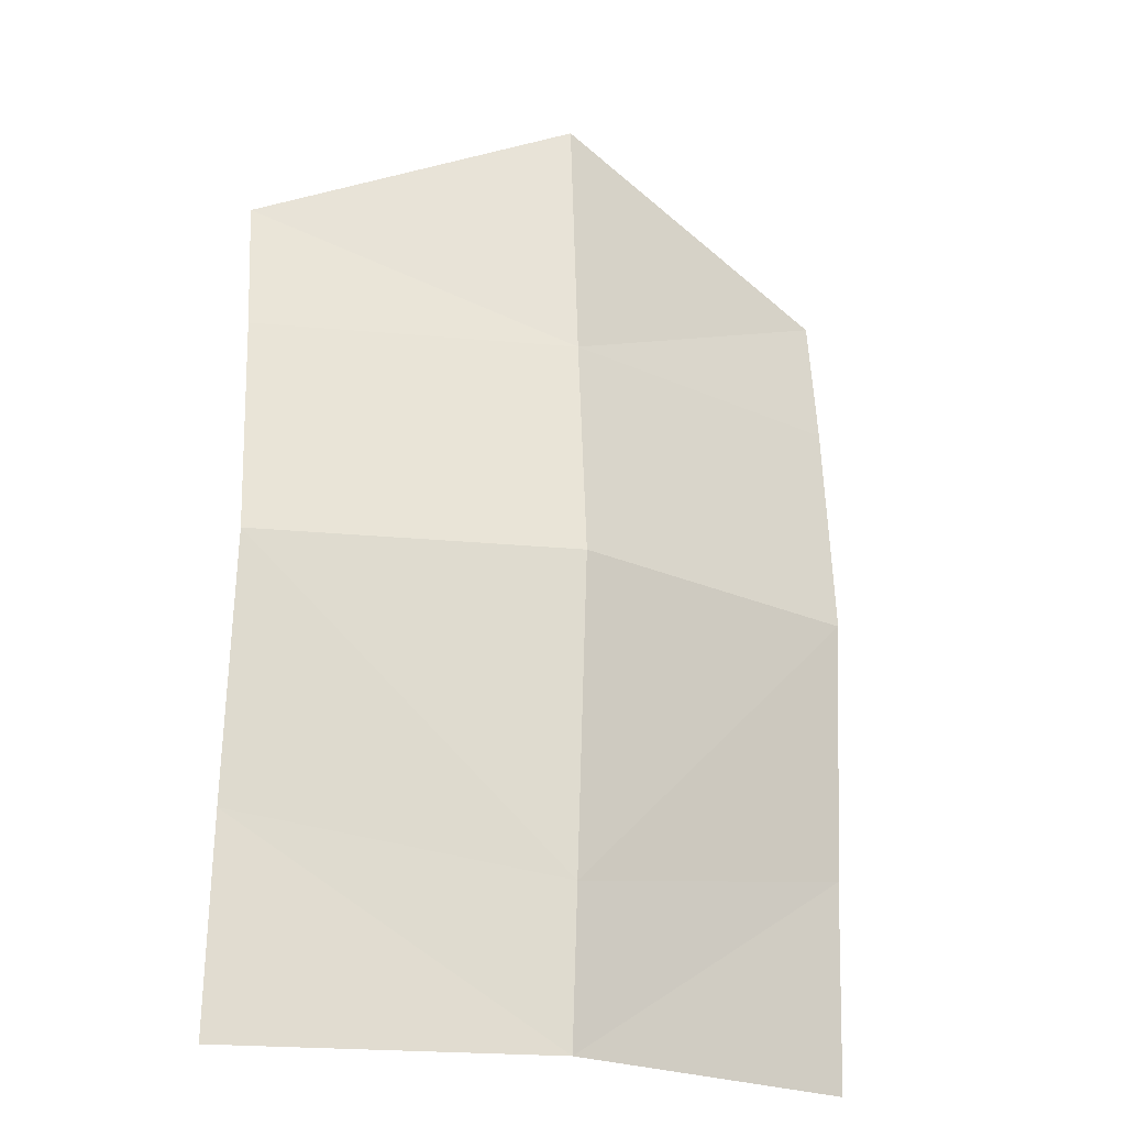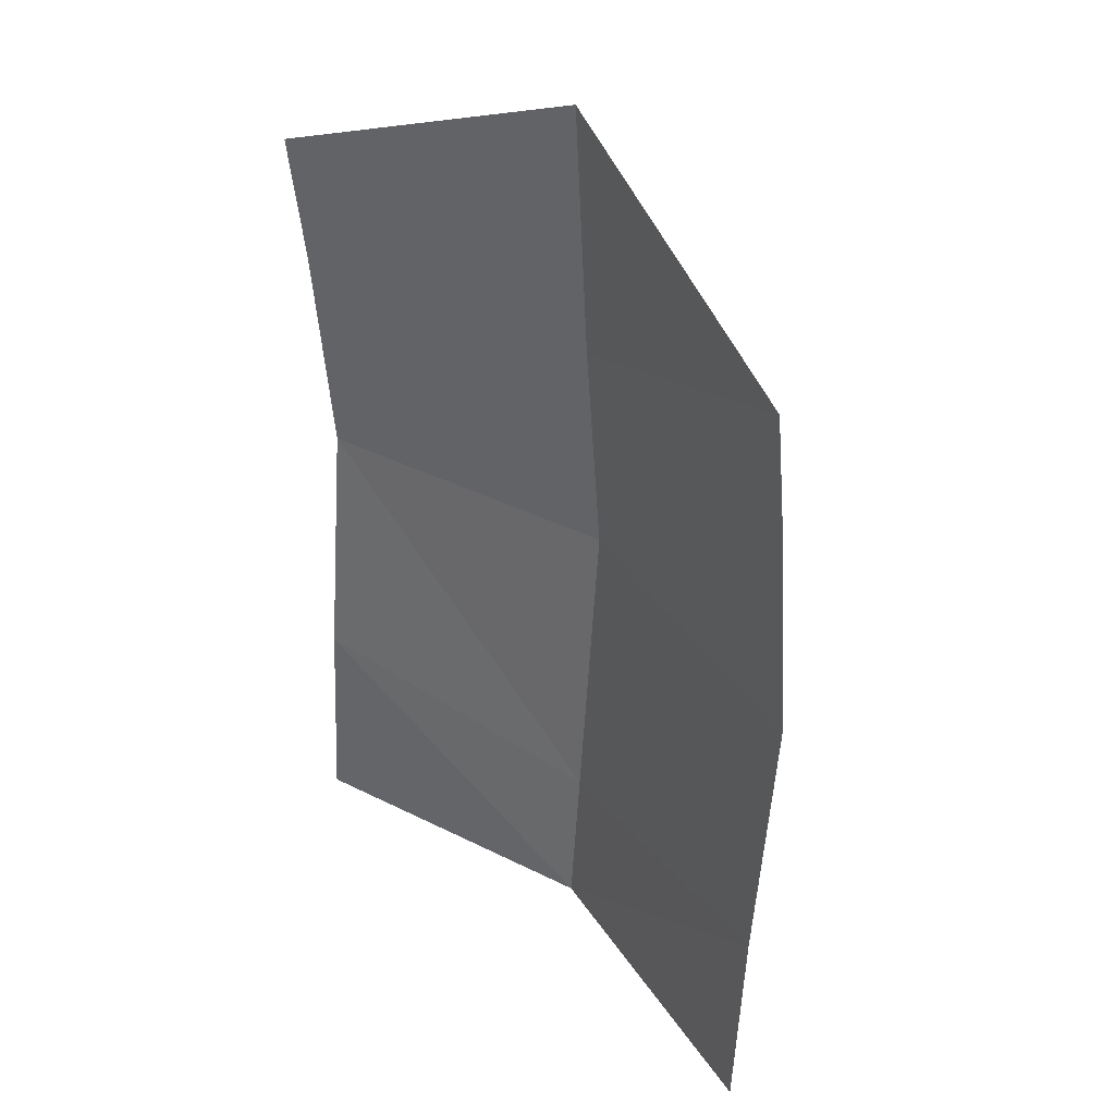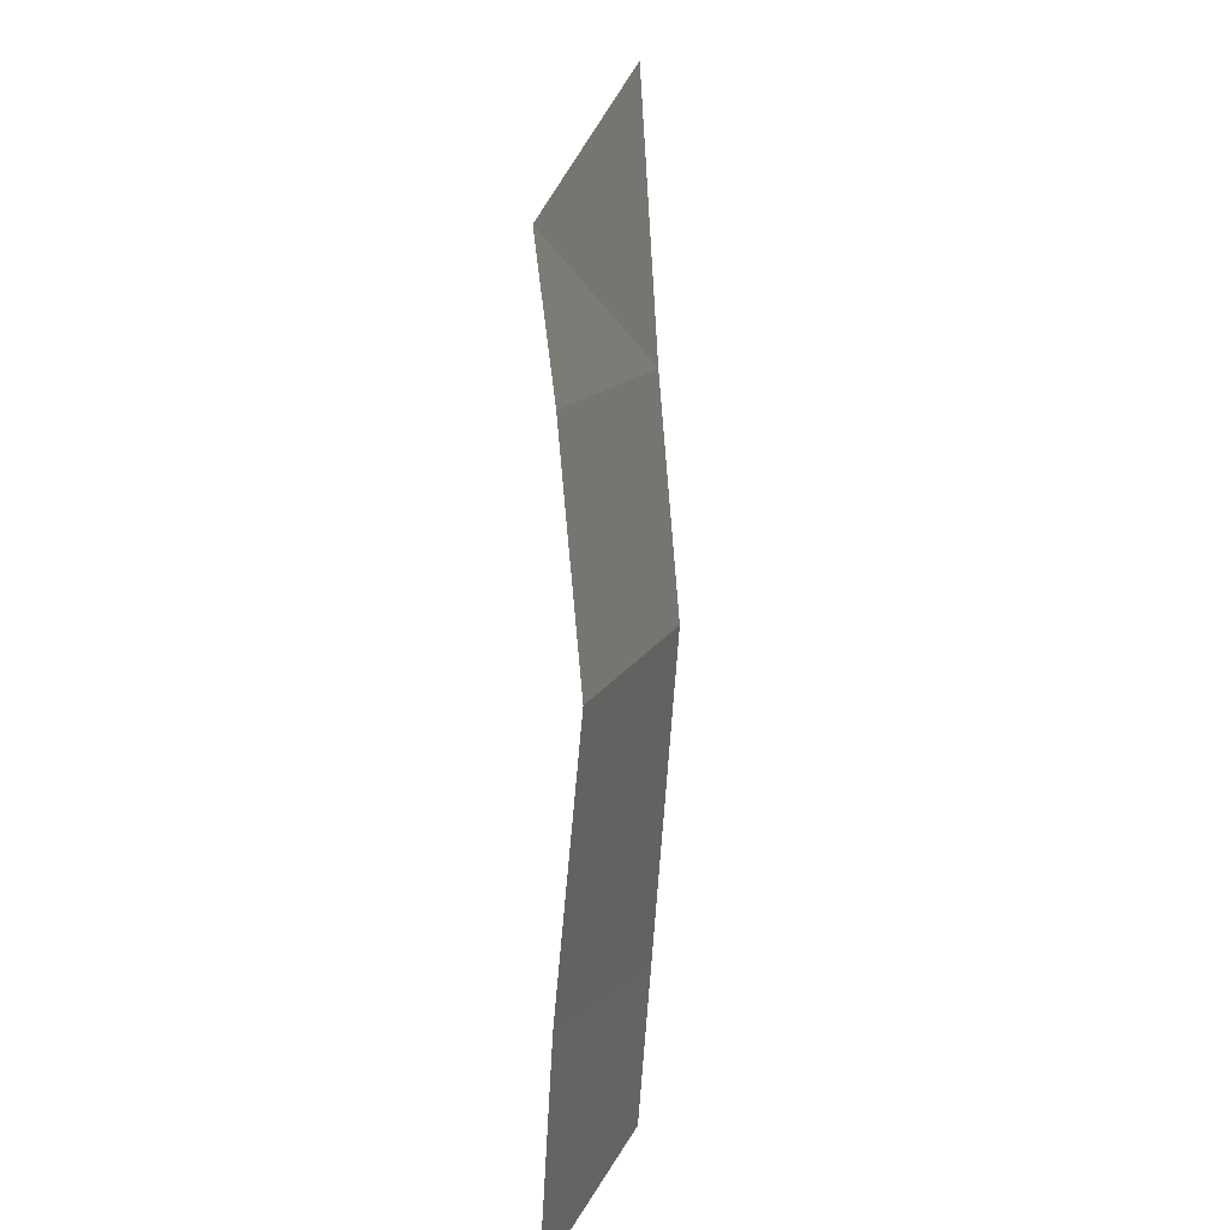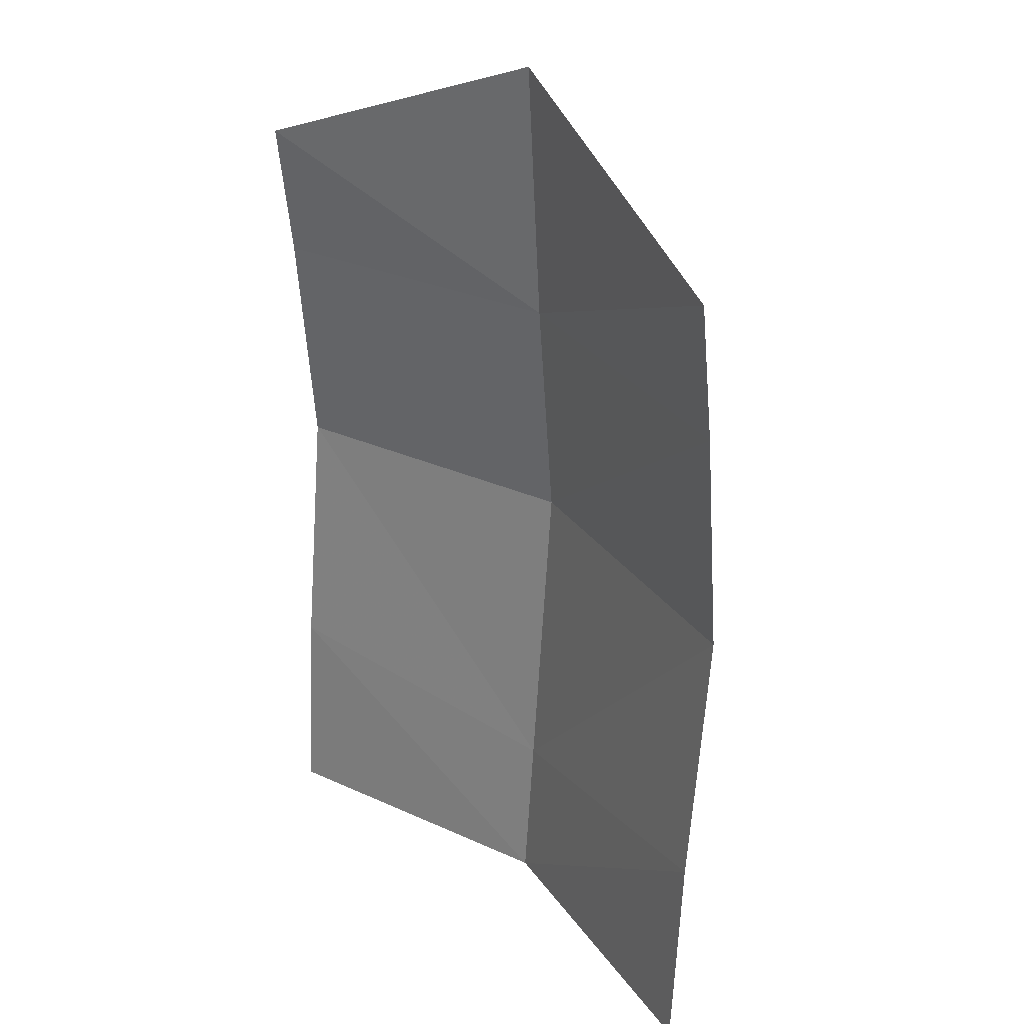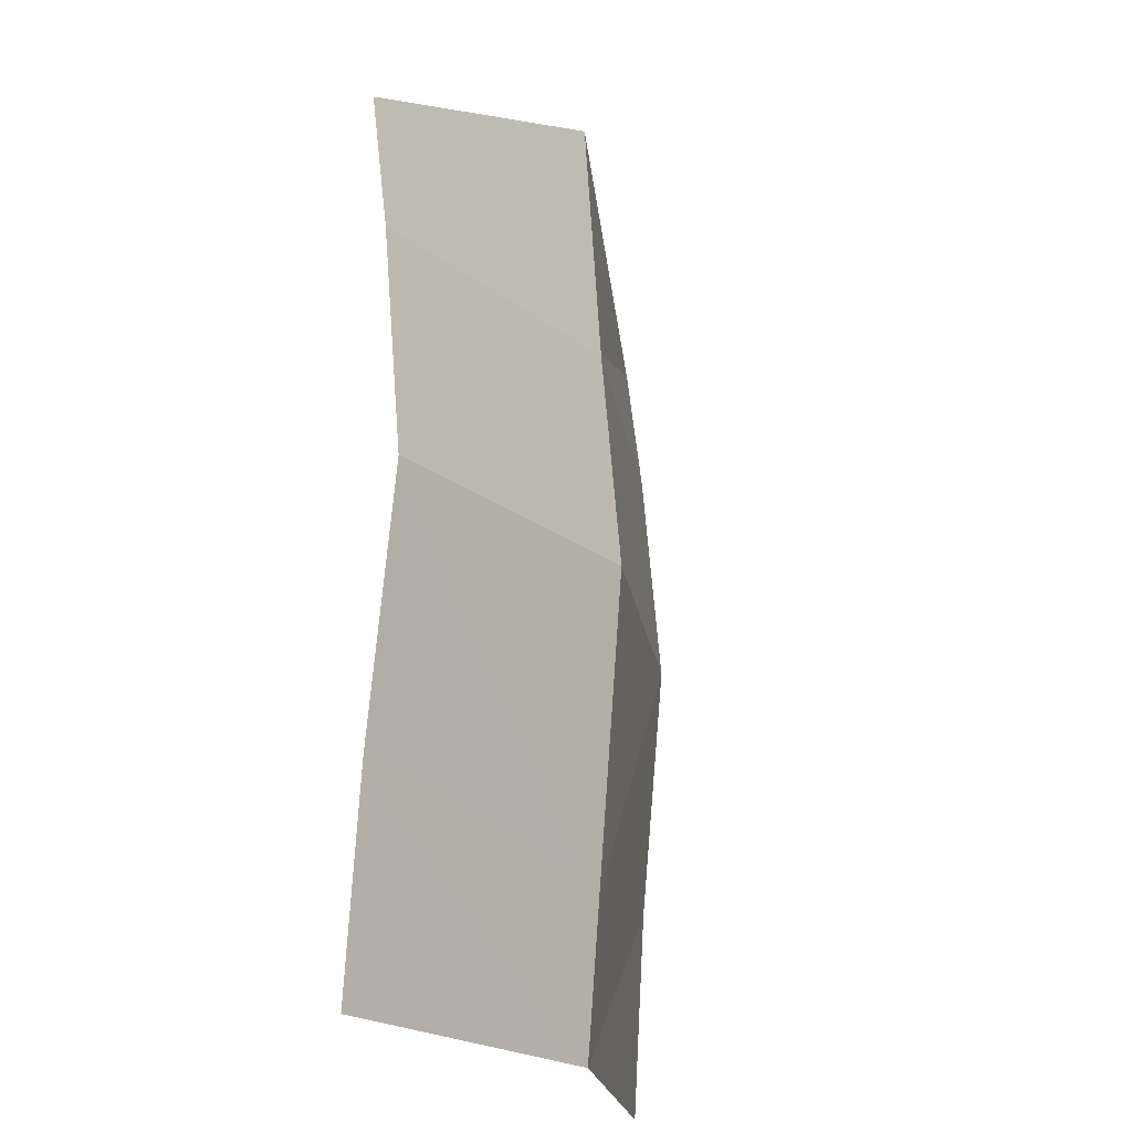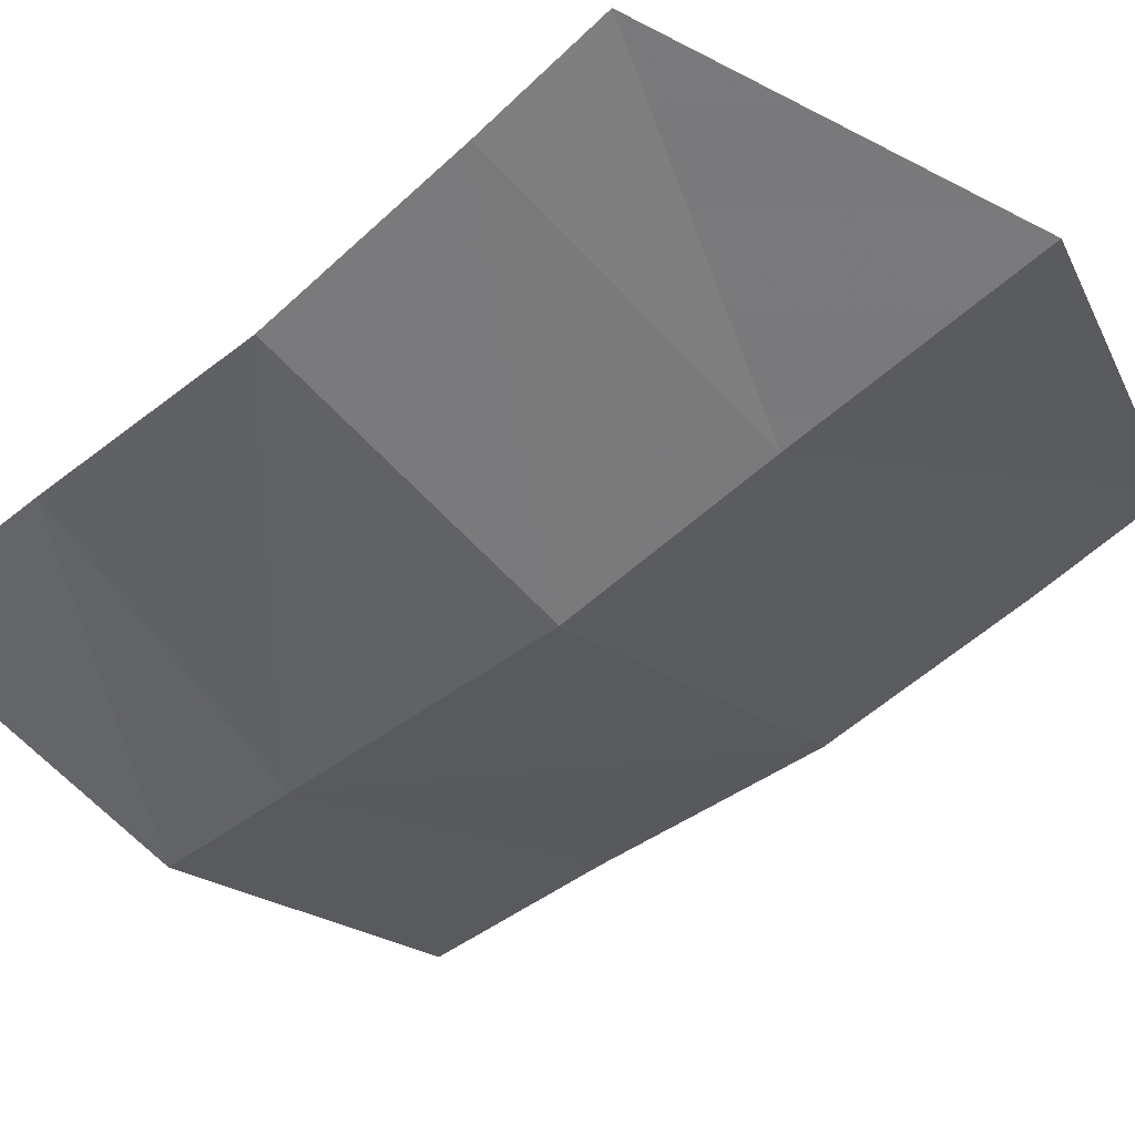
<metadata>
{"format":"obj","ext":"obj","renderer":"f3d","projection":"perspective","resolution":1024,"background":"white","views":[{"elev":-23.4,"azim":156.9,"up":"+Y"},{"elev":38.2,"azim":46.5,"up":"+Y"},{"elev":11.0,"azim":90.6,"up":"+Y"},{"elev":28.7,"azim":48.3,"up":"+Y"},{"elev":-21.4,"azim":112.9,"up":"+Y"},{"elev":-45.7,"azim":134.7,"up":"+Z"}]}
</metadata>
<code>
g outpost_grass_12
v 3.971 2.623 -0.1515
v -1.431e-06 -0.001026 -0.9888
v 3.972 -0.001026 1.431e-06
v -1.431e-06 1.959 -1.141
v 3.974 5.933 -0.4596
v -3.972 2.627 -0.1518
v -3.972 -0.001026 1.431e-06
v -3.972 5.937 -0.4599
v -1.431e-06 5.937 -1.449
v 3.972 8.786 -0.2119
v -3.972 8.793 -0.2113
v 2.909e-05 8.806 -1.2
v 3.975 10.52 -0.0006118
v -3.969 10.53 0.0005994
v 0.005702 12.1 -0.9888
g outpost_grass_12_0
f 3 2 1
f 2 4 1
f 1 4 5
f 6 4 2
f 7 6 2
f 6 8 4
f 4 9 5
f 8 9 4
f 5 9 10
f 8 11 9
f 9 12 10
f 11 12 9
f 10 12 13
f 11 14 12
f 12 15 13
f 14 15 12

</code>
